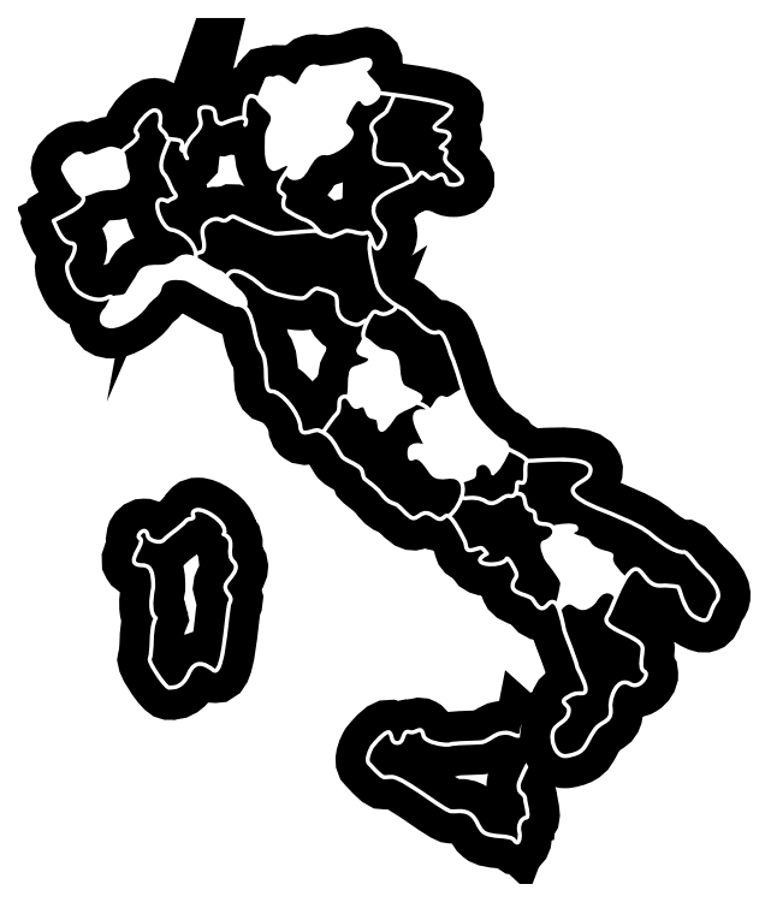
<metadata>
{"format":"dxf","ext":"dxf","renderer":"ezdxf+matplotlib","layout":"modelspace","background":"white","min_lineweight":24,"dpi":150}
</metadata>
<code>
0
SECTION
2
ENTITIES
0
INSERT
8
Livello 3
2
block 2
10
0
20
0
30
0
0
ENDSEC
0
EOF

</code>
